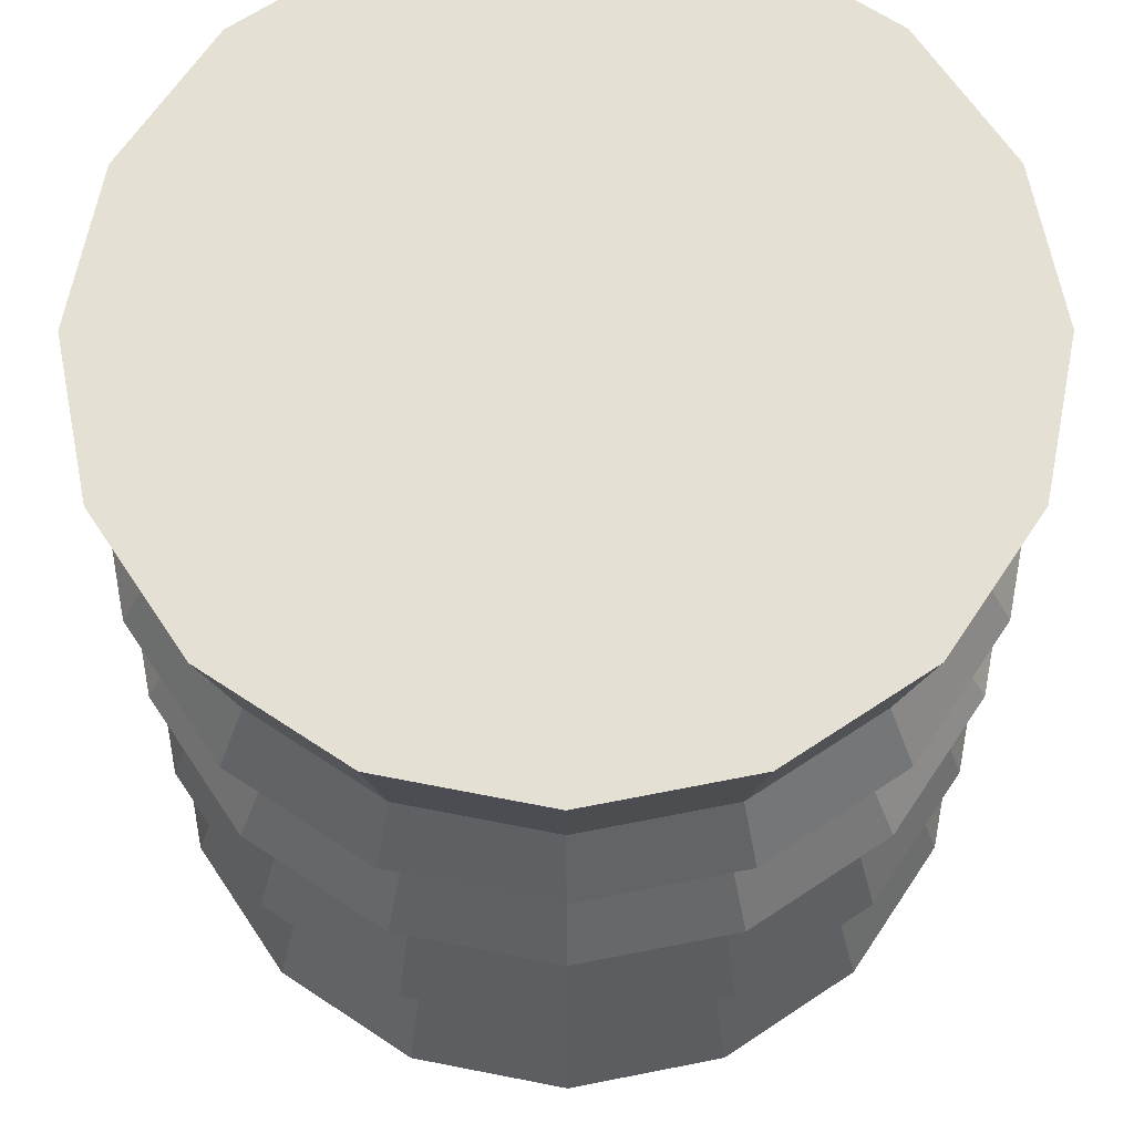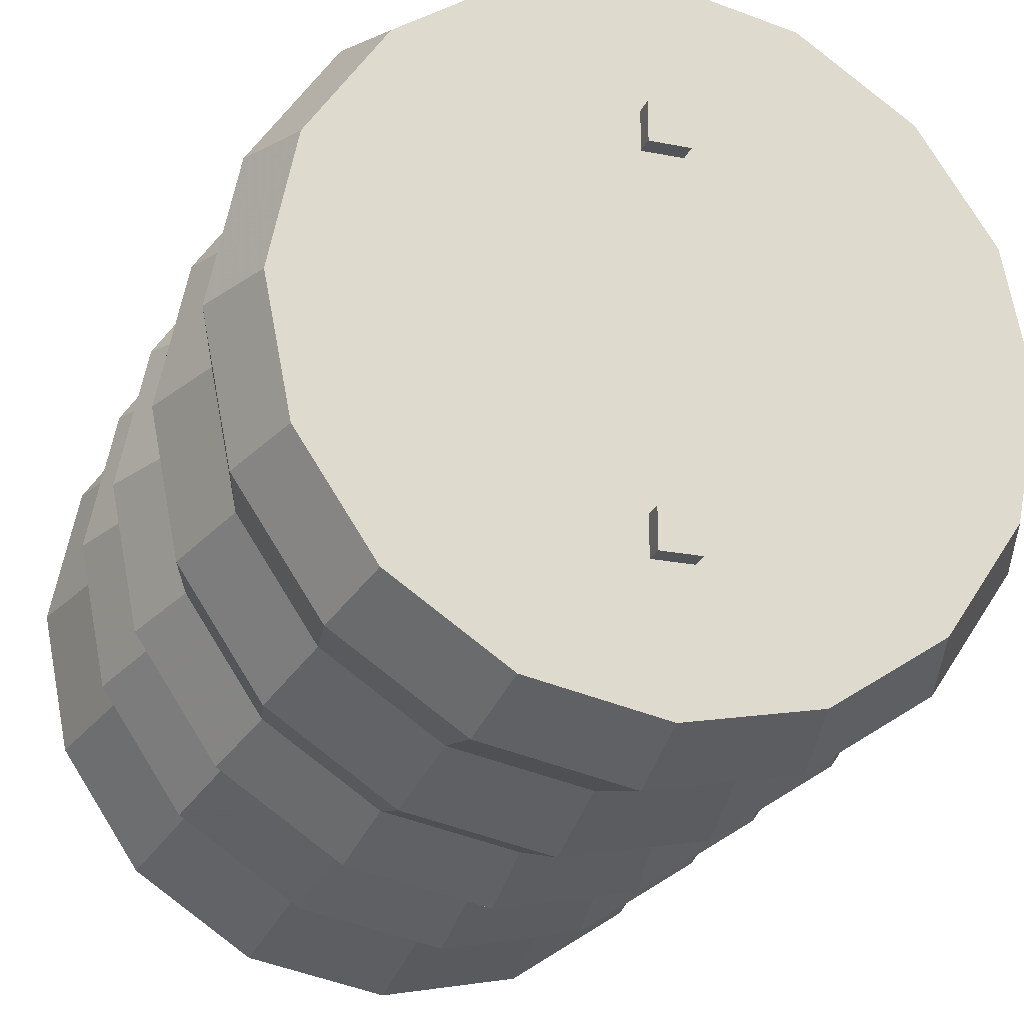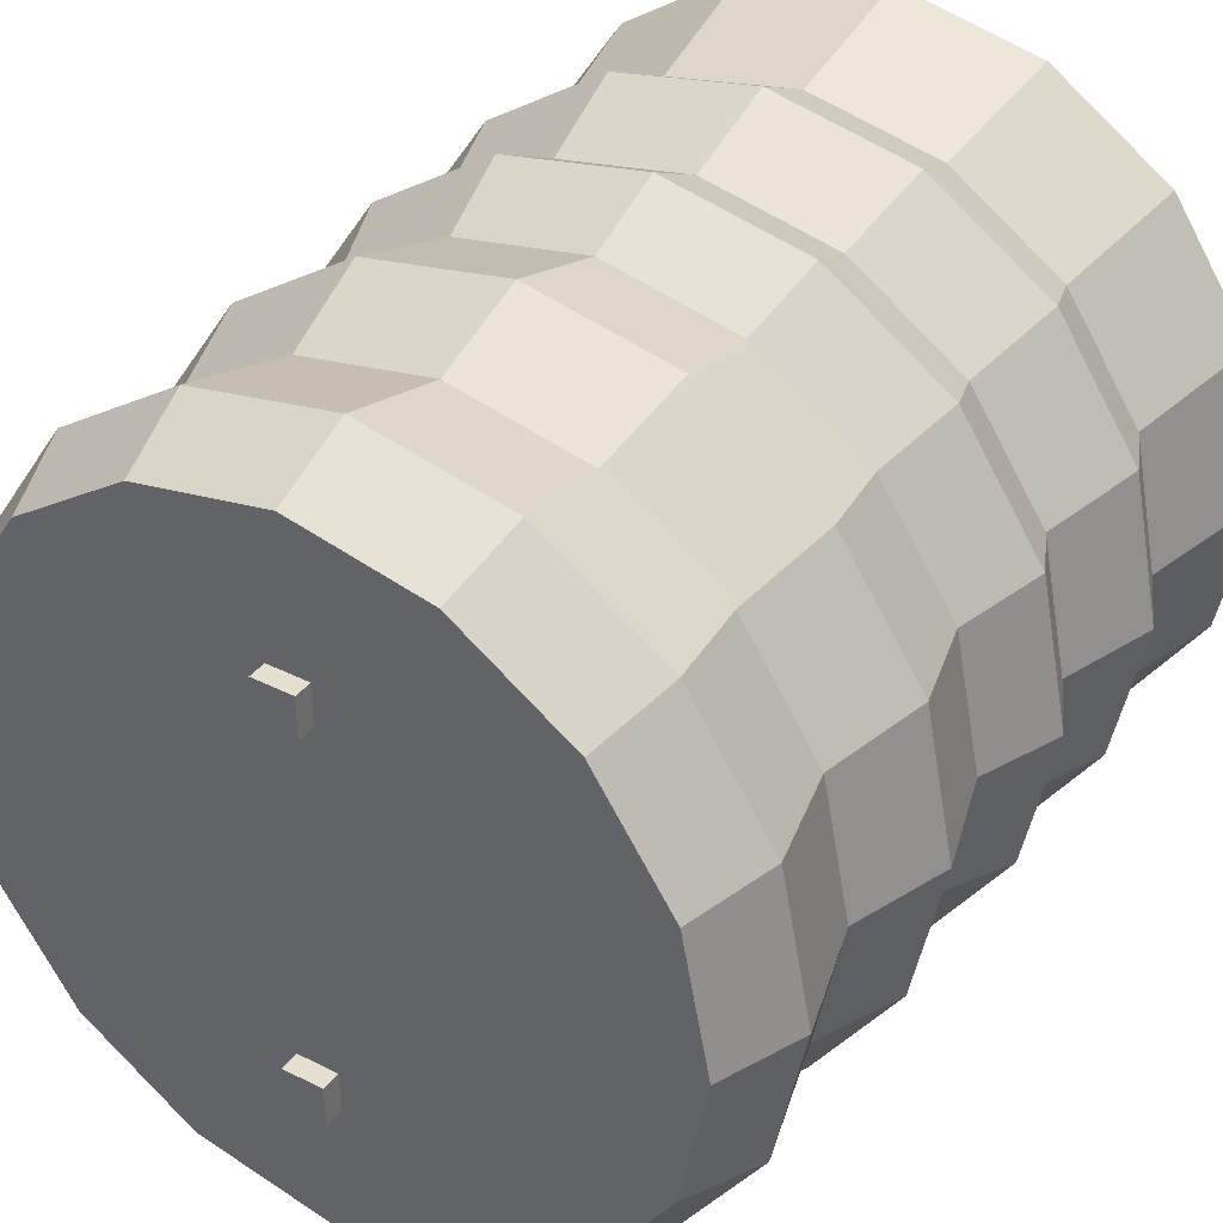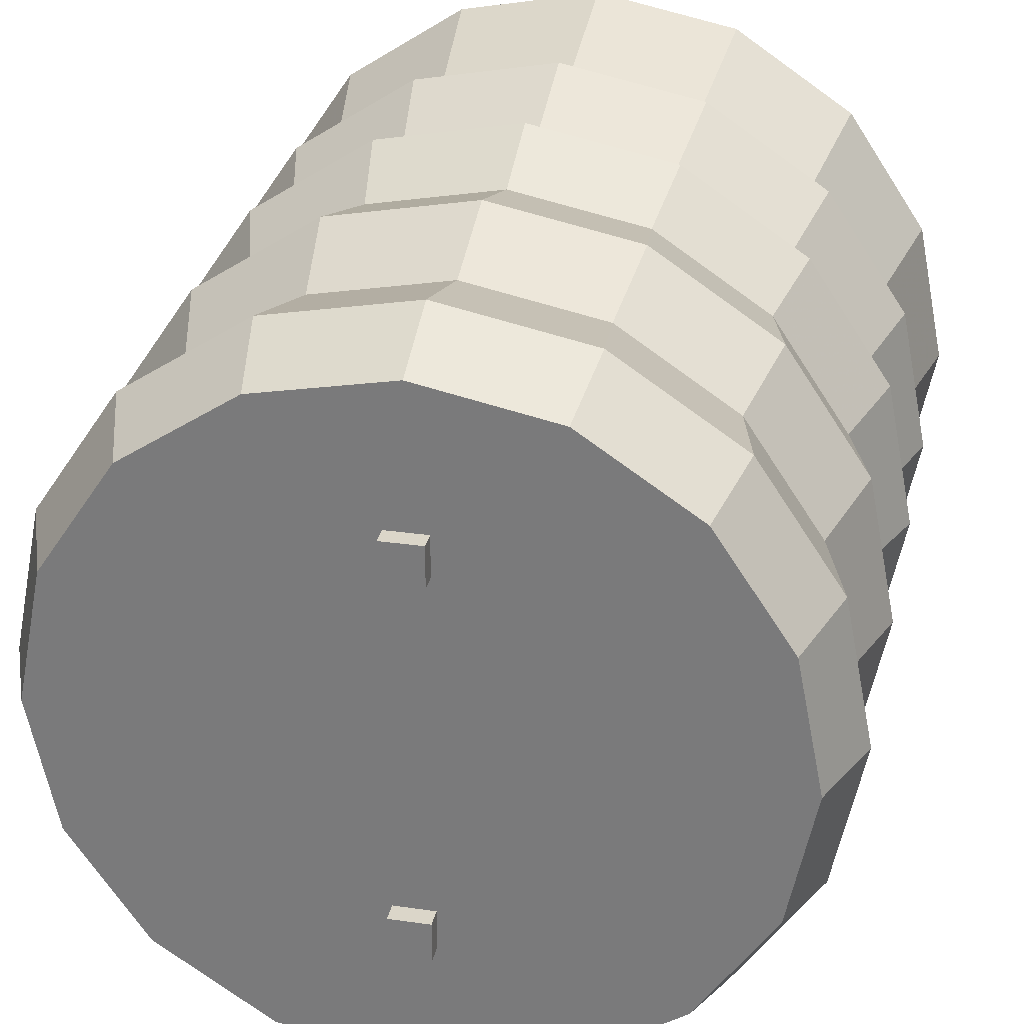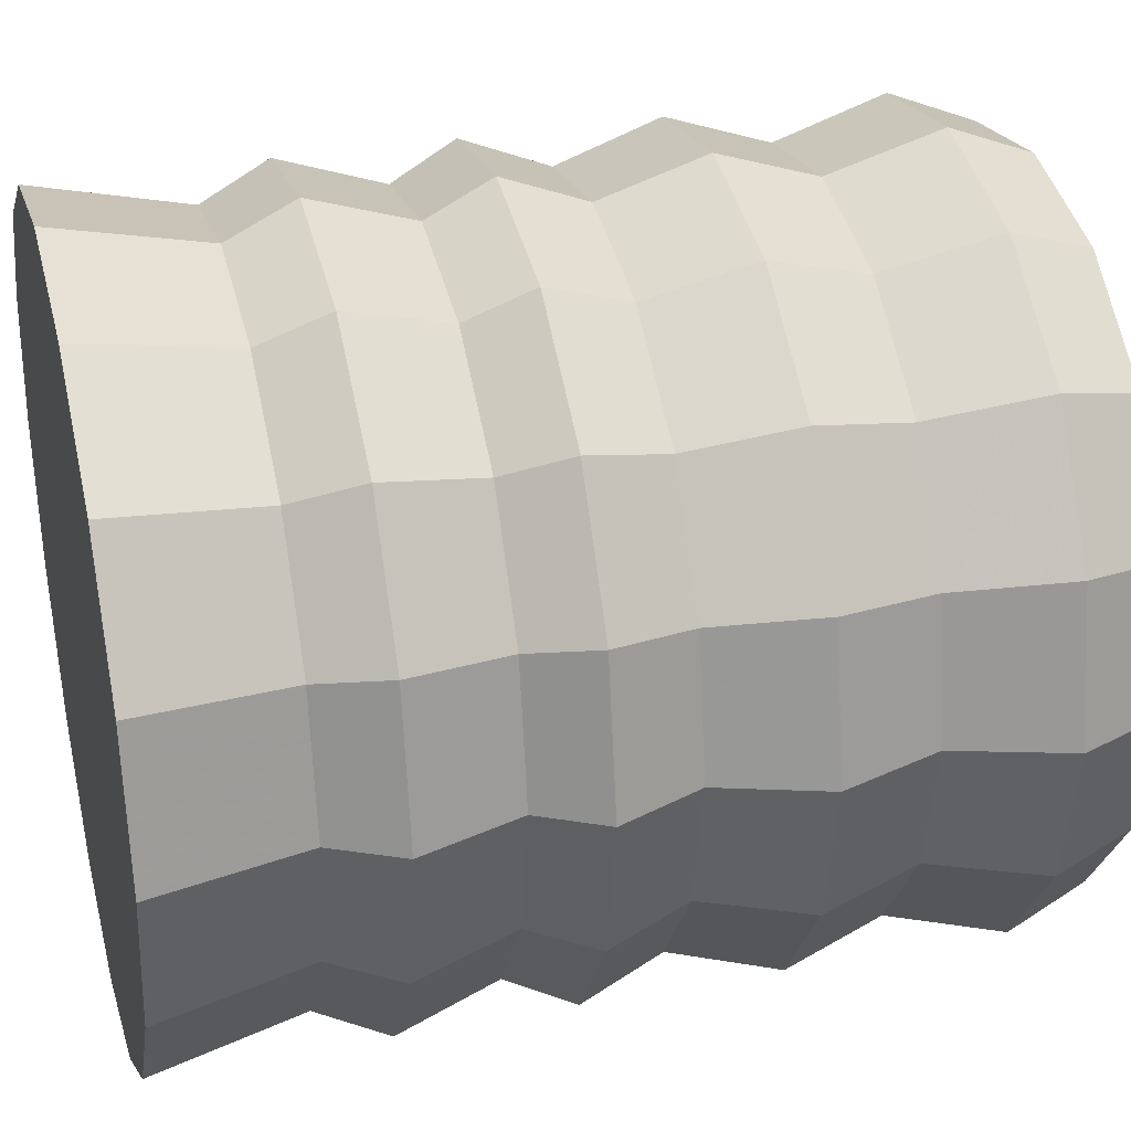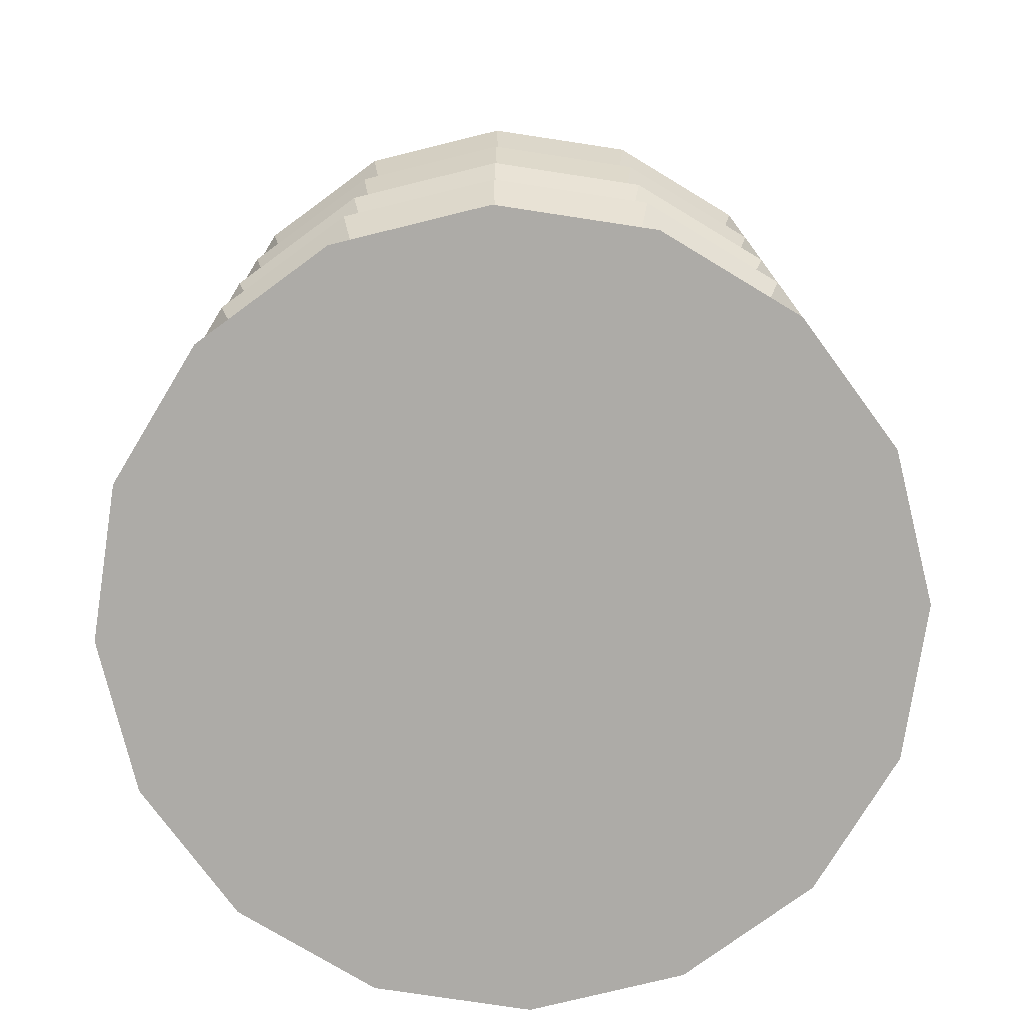
<metadata>
{"format":"obj","ext":"obj","renderer":"f3d","projection":"perspective","resolution":1024,"background":"white","views":[{"elev":-24.3,"azim":0.1,"up":"+Z"},{"elev":-23.1,"azim":161.5,"up":"+Z"},{"elev":37.4,"azim":-147.0,"up":"+Z"},{"elev":29.7,"azim":-168.0,"up":"+Z"},{"elev":31.9,"azim":75.4,"up":"+Z"},{"elev":-76.4,"azim":25.1,"up":"+Y"}]}
</metadata>
<code>
o p0
v -0.02099 0.4191 0.221
v -0.02099 0.4191 0.179
v 0.02099 0.4191 0.179
v 0.02099 0.4191 0.221
v -0.02099 0.4611 0.221
v -0.02099 0.4611 0.179
v 0.02099 0.4611 0.179
v 0.02099 0.4611 0.221
f 5 6 1
f 6 7 2
f 7 8 3
f 8 5 4
f 1 2 4
f 8 7 5
f 6 2 1
f 7 3 2
f 8 4 3
f 5 1 4
f 2 3 4
f 7 6 5
o main
v 0 -0.4422 -0.4
v 0 0.3578 -0.4
v 0.1531 -0.4422 -0.3696
v 0.1531 0.3578 -0.3696
v 0.2828 -0.4422 -0.2828
v 0.2828 0.3578 -0.2828
v 0.3696 -0.4422 -0.1531
v 0.3696 0.3578 -0.1531
v 0.4 -0.4422 0
v 0.4 0.3578 0
v 0.3696 -0.4422 0.1531
v 0.3696 0.3578 0.1531
v 0.2828 -0.4422 0.2828
v 0.2828 0.3578 0.2828
v 0.1531 -0.4422 0.3696
v 0.1531 0.3578 0.3696
v 0 -0.4422 0.4
v 0 0.3578 0.4
v -0.1531 -0.4422 0.3696
v -0.1531 0.3578 0.3696
v -0.2828 -0.4422 0.2828
v -0.2828 0.3578 0.2828
v -0.3696 -0.4422 0.1531
v -0.3696 0.3578 0.1531
v -0.4 -0.4422 -0
v -0.4 0.3578 -0
v -0.3696 -0.4422 -0.1531
v -0.3696 0.3578 -0.1531
v -0.2828 -0.4422 -0.2828
v -0.2828 0.3578 -0.2828
v -0.1531 -0.4422 -0.3696
v -0.1531 0.3578 -0.3696
v 0 -0.2893 -0.3658
v 0.14 -0.2893 -0.3379
v 0.2586 -0.2893 -0.2586
v 0.3379 -0.2893 -0.14
v 0.3658 -0.2893 0
v 0.3379 -0.2893 0.14
v 0.2586 -0.2893 0.2586
v 0.14 -0.2893 0.3379
v 0 -0.2893 0.3658
v -0.14 -0.2893 0.3379
v -0.2586 -0.2893 0.2586
v -0.3379 -0.2893 0.14
v -0.3658 -0.2893 -0
v -0.3379 -0.2893 -0.14
v -0.2586 -0.2893 -0.2586
v -0.14 -0.2893 -0.3379
v 0 -0.2202 -0.4
v 0.1531 -0.2202 -0.3696
v 0.2828 -0.2202 -0.2828
v 0.3696 -0.2202 -0.1531
v 0.4 -0.2202 0
v 0.3696 -0.2202 0.1531
v 0.2828 -0.2202 0.2828
v 0.1531 -0.2202 0.3696
v 0 -0.2202 0.4
v -0.1531 -0.2202 0.3696
v -0.2828 -0.2202 0.2828
v -0.3696 -0.2202 0.1531
v -0.4 -0.2202 -0
v -0.3696 -0.2202 -0.1531
v -0.2828 -0.2202 -0.2828
v -0.1531 -0.2202 -0.3696
v 0 -0.1168 -0.3658
v 0.14 -0.1168 -0.3379
v 0.2586 -0.1168 -0.2586
v 0.3379 -0.1168 -0.14
v 0.3658 -0.1168 0
v 0.3379 -0.1168 0.14
v 0.2586 -0.1168 0.2586
v 0.14 -0.1168 0.3379
v 0 -0.1168 0.3658
v -0.14 -0.1168 0.3379
v -0.2586 -0.1168 0.2586
v -0.3379 -0.1168 0.14
v -0.3658 -0.1168 -0
v -0.3379 -0.1168 -0.14
v -0.2586 -0.1168 -0.2586
v -0.14 -0.1168 -0.3379
v 0 0.2427 -0.3658
v 0.14 0.2427 -0.3379
v 0.2586 0.2427 -0.2586
v 0.3379 0.2427 -0.14
v 0.3658 0.2427 0
v 0.3379 0.2427 0.14
v 0.2586 0.2427 0.2586
v 0.14 0.2427 0.3379
v 0 0.2427 0.3658
v -0.14 0.2427 0.3379
v -0.2586 0.2427 0.2586
v -0.3379 0.2427 0.14
v -0.3658 0.2427 -0
v -0.3379 0.2427 -0.14
v -0.2586 0.2427 -0.2586
v -0.14 0.2427 -0.3379
v 0 0.1416 -0.4
v 0.1531 0.1416 -0.3696
v 0.2828 0.1416 -0.2828
v 0.3696 0.1416 -0.1531
v 0.4 0.1416 0
v 0.3696 0.1416 0.1531
v 0.2828 0.1416 0.2828
v 0.1531 0.1416 0.3696
v 0 0.1416 0.4
v -0.1531 0.1416 0.3696
v -0.2828 0.1416 0.2828
v -0.3696 0.1416 0.1531
v -0.4 0.1416 -0
v -0.3696 0.1416 -0.1531
v -0.2828 0.1416 -0.2828
v -0.1531 0.1416 -0.3696
v 0 0.0342 -0.3658
v 0.14 0.0342 -0.3379
v 0.2586 0.0342 -0.2586
v 0.3379 0.0342 -0.14
v 0.3658 0.0342 0
v 0.3379 0.0342 0.14
v 0.2586 0.0342 0.2586
v 0.14 0.0342 0.3379
v 0 0.0342 0.3658
v -0.14 0.0342 0.3379
v -0.2586 0.0342 0.2586
v -0.3379 0.0342 0.14
v -0.3658 0.0342 -0
v -0.3379 0.0342 -0.14
v -0.2586 0.0342 -0.2586
v -0.14 0.0342 -0.3379
v 0 -0.051 -0.4
v 0.1531 -0.051 -0.3696
v 0.2828 -0.051 -0.2828
v 0.3696 -0.051 -0.1531
v 0.4 -0.051 0
v 0.3696 -0.051 0.1531
v 0.2828 -0.051 0.2828
v 0.1531 -0.051 0.3696
v 0 -0.051 0.4
v -0.1531 -0.051 0.3696
v -0.2828 -0.051 0.2828
v -0.3696 -0.051 0.1531
v -0.4 -0.051 -0
v -0.3696 -0.051 -0.1531
v -0.2828 -0.051 -0.2828
v -0.1531 -0.051 -0.3696
v 0 0.4422 -0.3658
v 0.14 0.4422 -0.3379
v 0.2586 0.4422 -0.2586
v 0.3379 0.4422 -0.14
v 0.3658 0.4422 0
v 0.3379 0.4422 0.14
v 0.2586 0.4422 0.2586
v 0.14 0.4422 0.3379
v 0 0.4422 0.3658
v -0.14 0.4422 0.3379
v -0.2586 0.4422 0.2586
v -0.3379 0.4422 0.14
v -0.3658 0.4422 -0
v -0.3379 0.4422 -0.14
v -0.2586 0.4422 -0.2586
v -0.14 0.4422 -0.3379
f 89 10 90
f 90 12 91
f 91 14 92
f 92 16 93
f 93 18 94
f 94 20 95
f 95 22 96
f 96 24 97
f 97 26 98
f 98 28 99
f 99 30 100
f 100 32 101
f 101 34 102
f 102 36 103
f 34 32 165
f 104 40 89
f 103 38 104
f 9 11 39
f 9 41 11
f 11 42 13
f 13 43 15
f 15 44 17
f 17 45 19
f 19 46 21
f 21 47 23
f 23 48 25
f 25 49 27
f 27 50 29
f 29 51 31
f 31 52 33
f 33 53 35
f 35 54 37
f 39 56 9
f 37 55 39
f 41 57 42
f 42 58 43
f 43 59 44
f 44 60 45
f 45 61 46
f 46 62 47
f 47 63 48
f 48 64 49
f 49 65 50
f 50 66 51
f 51 67 52
f 52 68 53
f 53 69 54
f 54 70 55
f 56 72 41
f 55 71 56
f 57 73 58
f 58 74 59
f 59 75 60
f 60 76 61
f 61 77 62
f 62 78 63
f 63 79 64
f 64 80 65
f 65 81 66
f 66 82 67
f 67 83 68
f 68 84 69
f 69 85 70
f 70 86 71
f 72 88 57
f 71 87 72
f 105 89 106
f 106 90 107
f 107 91 108
f 108 92 109
f 109 93 110
f 110 94 111
f 111 95 112
f 112 96 113
f 113 97 114
f 114 98 115
f 115 99 116
f 116 100 117
f 117 101 118
f 118 102 119
f 120 104 105
f 119 103 120
f 121 105 122
f 122 106 123
f 123 107 124
f 124 108 125
f 125 109 126
f 126 110 127
f 127 111 128
f 128 112 129
f 129 113 130
f 130 114 131
f 131 115 132
f 132 116 133
f 133 117 134
f 134 118 135
f 136 120 121
f 135 119 136
f 137 121 138
f 138 122 139
f 139 123 140
f 140 124 141
f 141 125 142
f 142 126 143
f 143 127 144
f 144 128 145
f 145 129 146
f 146 130 147
f 147 131 148
f 148 132 149
f 149 133 150
f 150 134 151
f 152 136 137
f 151 135 152
f 73 137 74
f 74 138 75
f 75 139 76
f 76 140 77
f 77 141 78
f 78 142 79
f 79 143 80
f 80 144 81
f 81 145 82
f 82 146 83
f 83 147 84
f 84 148 85
f 85 149 86
f 86 150 87
f 88 152 73
f 87 151 88
f 154 153 155
f 18 16 157
f 40 38 168
f 24 22 160
f 30 28 163
f 14 12 155
f 36 34 166
f 20 18 158
f 10 40 153
f 12 10 154
f 26 24 161
f 32 30 164
f 16 14 156
f 38 36 167
f 22 20 159
f 28 26 162
f 10 12 90
f 12 14 91
f 14 16 92
f 16 18 93
f 18 20 94
f 20 22 95
f 22 24 96
f 24 26 97
f 26 28 98
f 28 30 99
f 30 32 100
f 32 34 101
f 34 36 102
f 36 38 103
f 32 164 165
f 40 10 89
f 38 40 104
f 11 13 15
f 39 11 15
f 37 39 15
f 35 37 15
f 33 35 15
f 31 33 15
f 31 15 17
f 29 31 17
f 27 29 25
f 29 17 25
f 17 19 25
f 19 21 23
f 25 19 23
f 41 42 11
f 42 43 13
f 43 44 15
f 44 45 17
f 45 46 19
f 46 47 21
f 47 48 23
f 48 49 25
f 49 50 27
f 50 51 29
f 51 52 31
f 52 53 33
f 53 54 35
f 54 55 37
f 56 41 9
f 55 56 39
f 57 58 42
f 58 59 43
f 59 60 44
f 60 61 45
f 61 62 46
f 62 63 47
f 63 64 48
f 64 65 49
f 65 66 50
f 66 67 51
f 67 68 52
f 68 69 53
f 69 70 54
f 70 71 55
f 72 57 41
f 71 72 56
f 73 74 58
f 74 75 59
f 75 76 60
f 76 77 61
f 77 78 62
f 78 79 63
f 79 80 64
f 80 81 65
f 81 82 66
f 82 83 67
f 83 84 68
f 84 85 69
f 85 86 70
f 86 87 71
f 88 73 57
f 87 88 72
f 89 90 106
f 90 91 107
f 91 92 108
f 92 93 109
f 93 94 110
f 94 95 111
f 95 96 112
f 96 97 113
f 97 98 114
f 98 99 115
f 99 100 116
f 100 101 117
f 101 102 118
f 102 103 119
f 104 89 105
f 103 104 120
f 105 106 122
f 106 107 123
f 107 108 124
f 108 109 125
f 109 110 126
f 110 111 127
f 111 112 128
f 112 113 129
f 113 114 130
f 114 115 131
f 115 116 132
f 116 117 133
f 117 118 134
f 118 119 135
f 120 105 121
f 119 120 136
f 121 122 138
f 122 123 139
f 123 124 140
f 124 125 141
f 125 126 142
f 126 127 143
f 127 128 144
f 128 129 145
f 129 130 146
f 130 131 147
f 131 132 148
f 132 133 149
f 133 134 150
f 134 135 151
f 136 121 137
f 135 136 152
f 137 138 74
f 138 139 75
f 139 140 76
f 140 141 77
f 141 142 78
f 142 143 79
f 143 144 80
f 144 145 81
f 145 146 82
f 146 147 83
f 147 148 84
f 148 149 85
f 149 150 86
f 150 151 87
f 152 137 73
f 151 152 88
f 163 165 164
f 165 167 166
f 163 167 165
f 168 167 163
f 168 163 162
f 153 168 155
f 168 162 155
f 162 161 155
f 161 160 155
f 160 159 155
f 159 158 157
f 155 159 156
f 159 157 156
f 16 156 157
f 38 167 168
f 22 159 160
f 28 162 163
f 12 154 155
f 34 165 166
f 18 157 158
f 40 168 153
f 10 153 154
f 24 160 161
f 30 163 164
f 14 155 156
f 36 166 167
f 20 158 159
f 26 161 162
o g0
v -0.02099 0.4204 -0.179
v -0.02099 0.4204 -0.221
v 0.02099 0.4204 -0.221
v 0.02099 0.4204 -0.179
v -0.02099 0.4623 -0.179
v -0.02099 0.4623 -0.221
v 0.02099 0.4623 -0.221
v 0.02099 0.4623 -0.179
f 173 174 169
f 174 175 170
f 175 176 171
f 176 173 172
f 169 170 172
f 176 175 173
f 174 170 169
f 175 171 170
f 176 172 171
f 173 169 172
f 170 171 172
f 175 174 173

</code>
